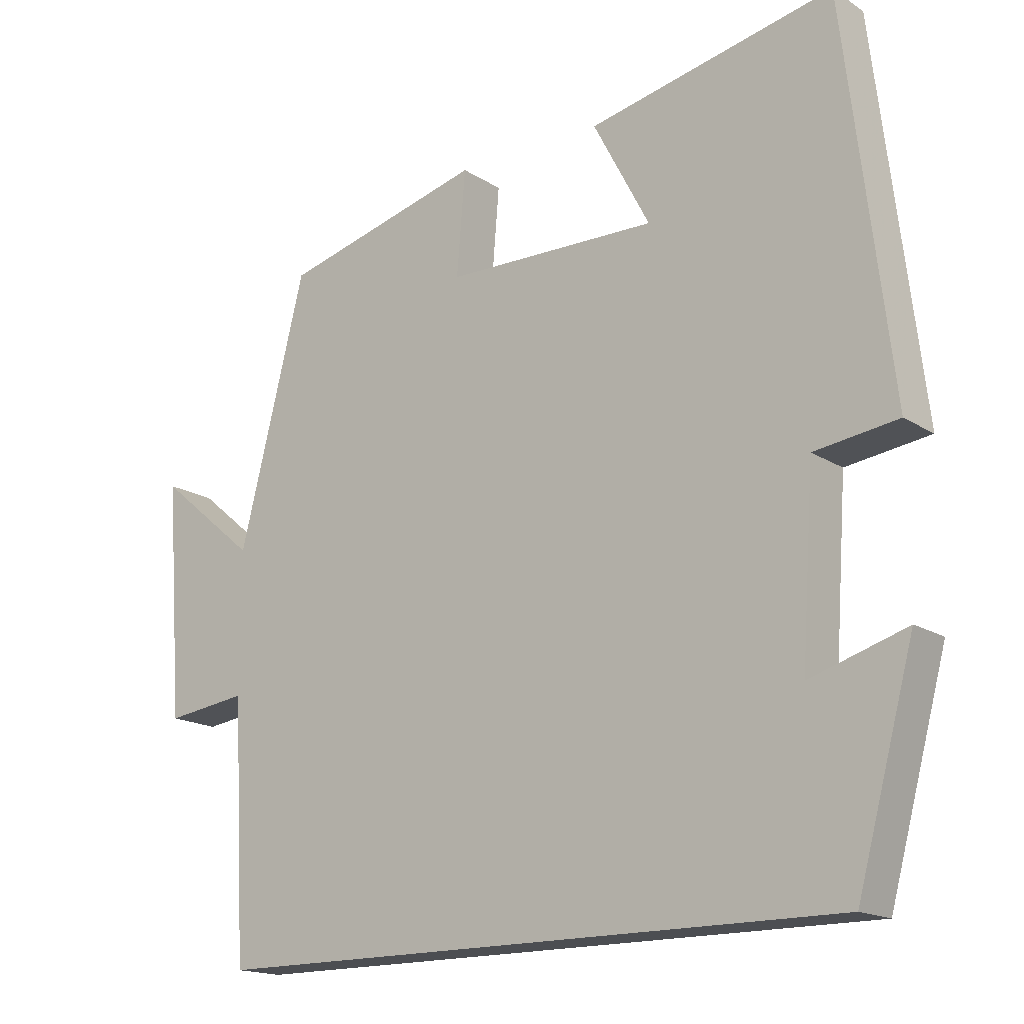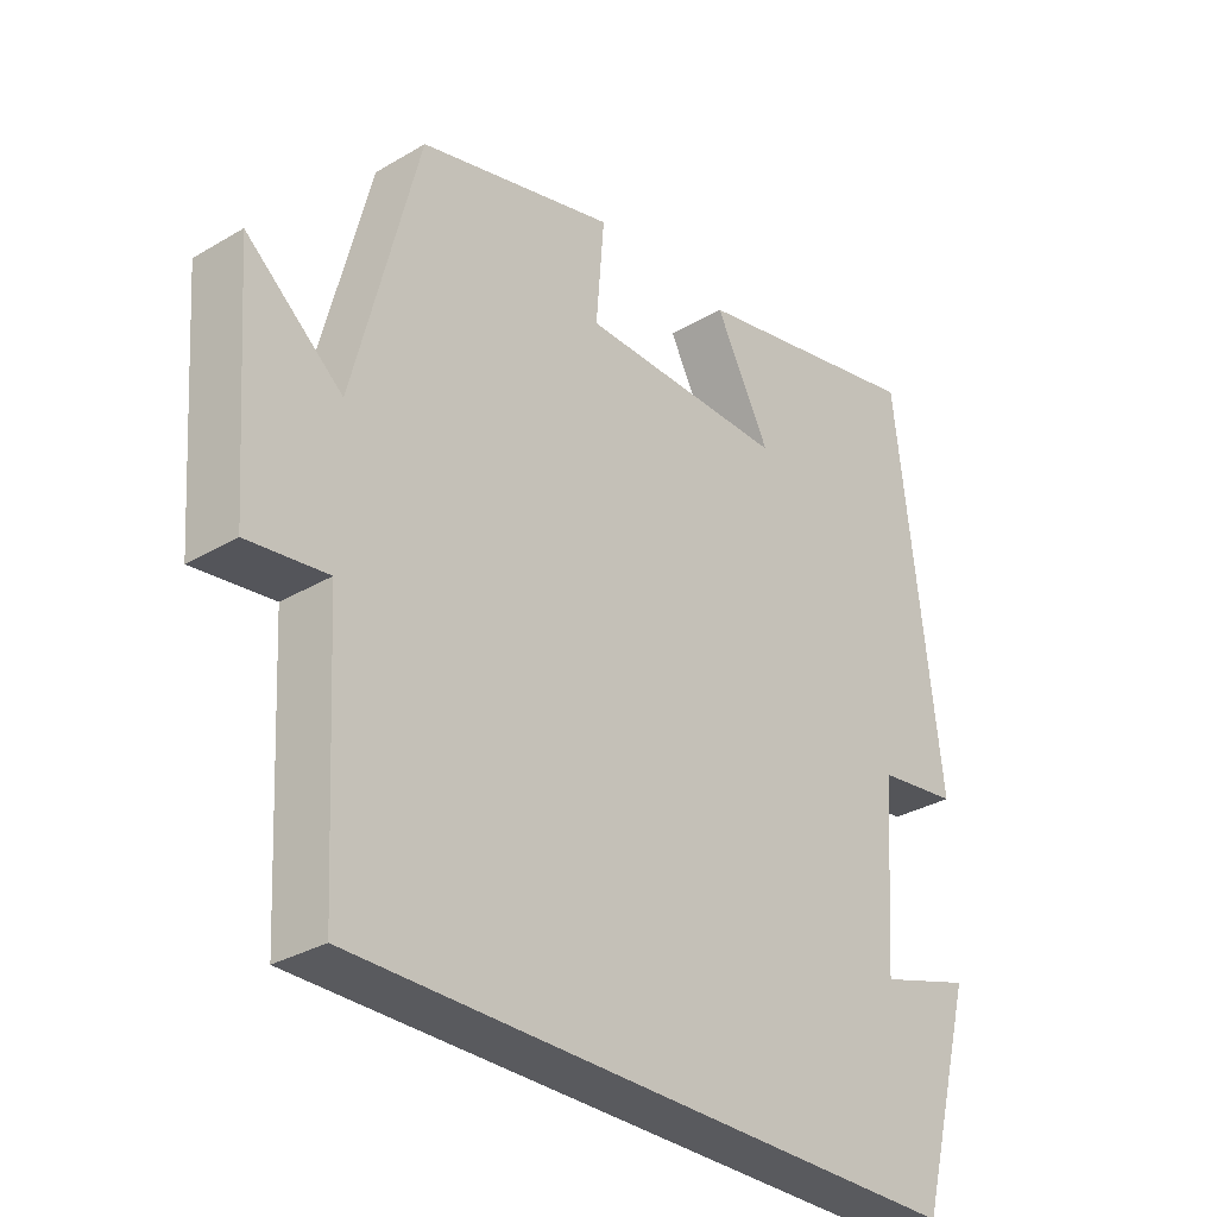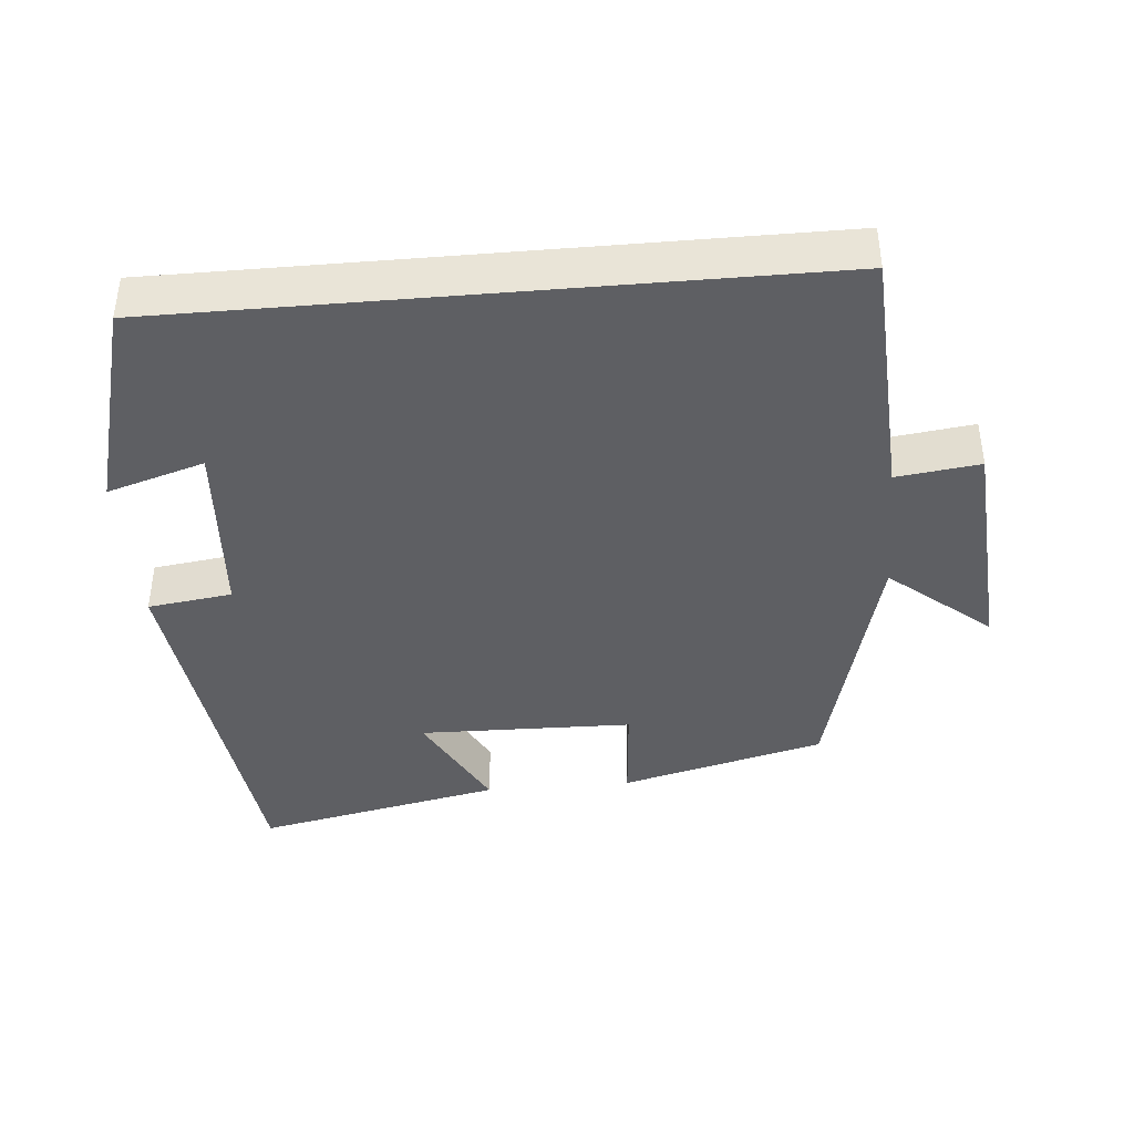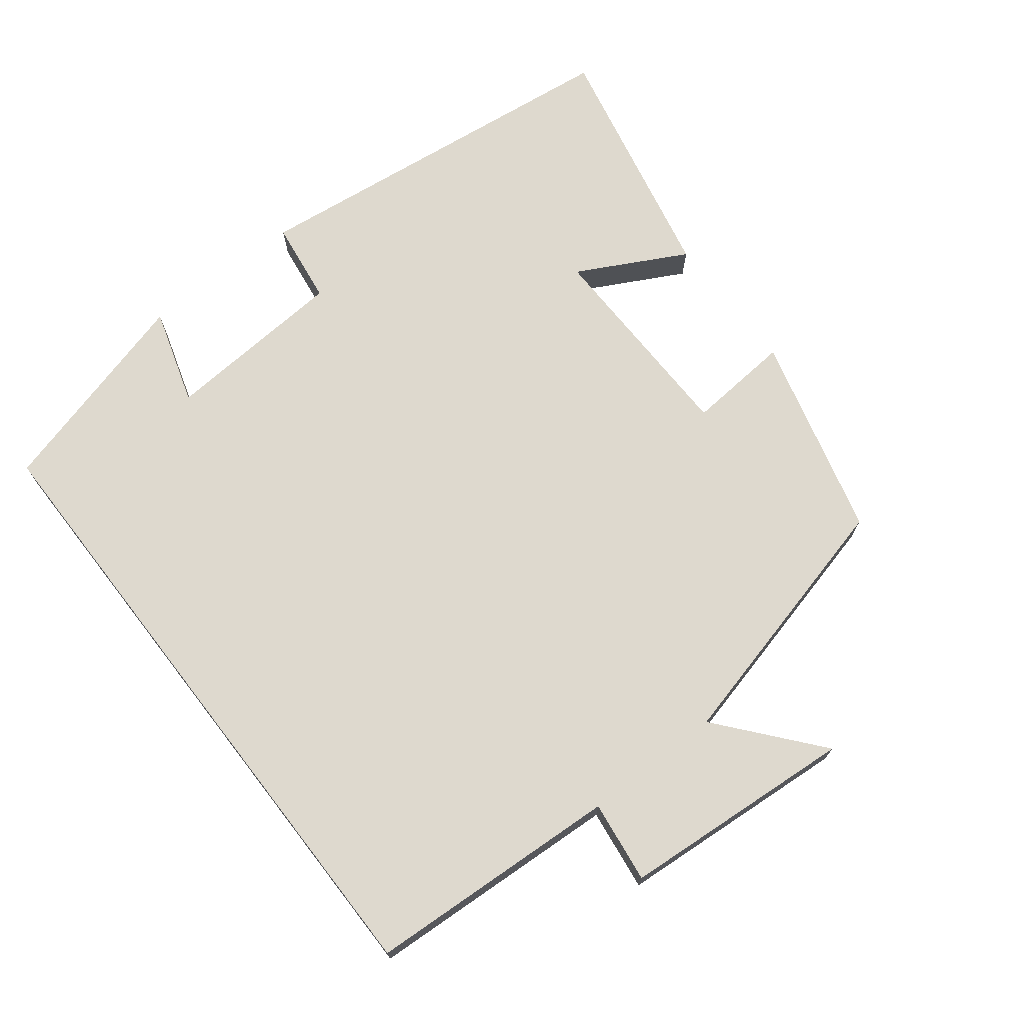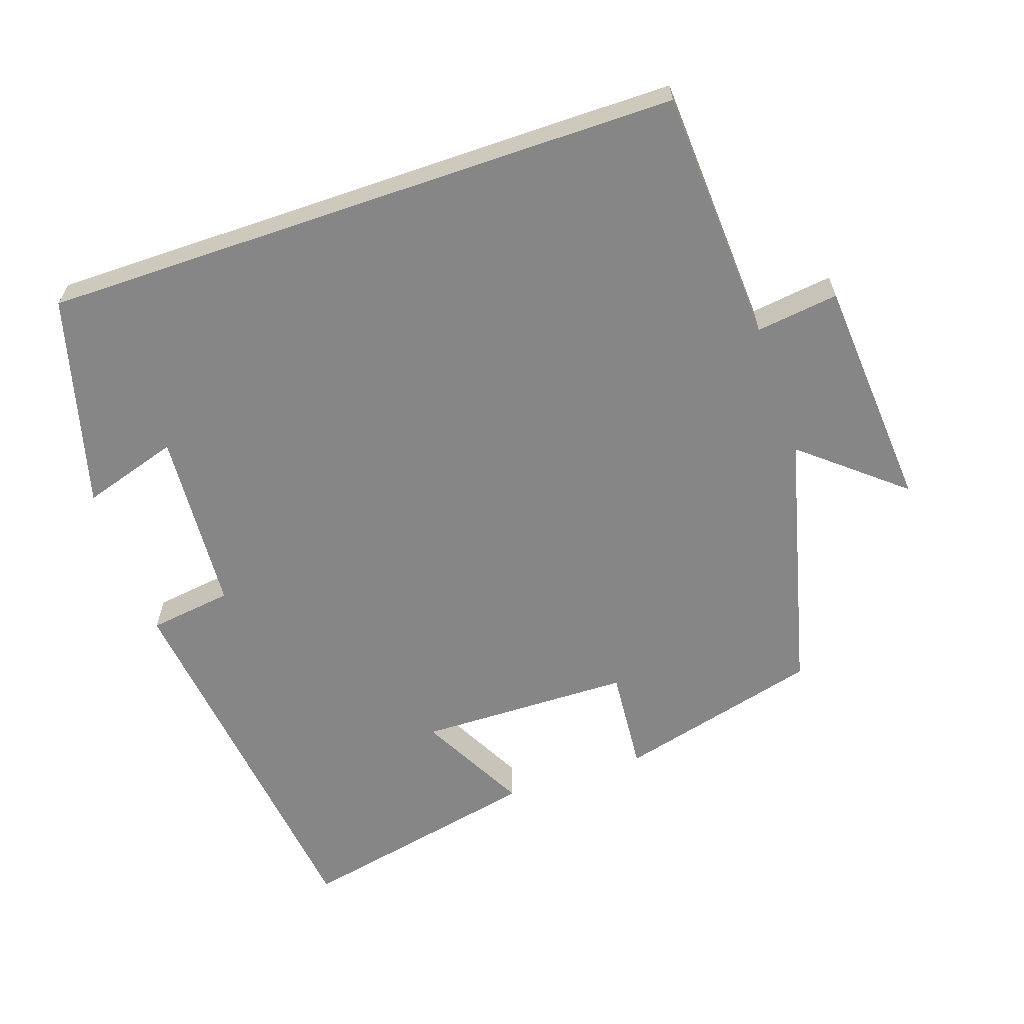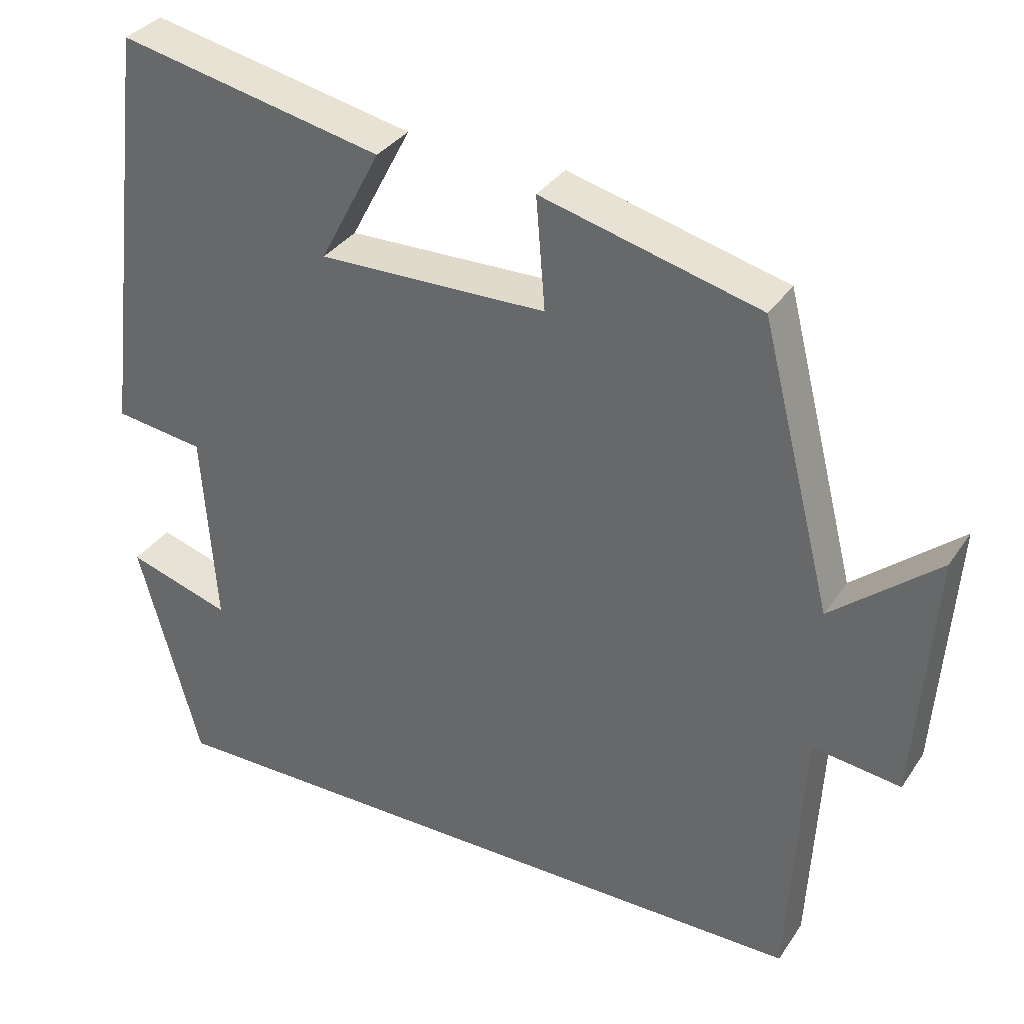
<metadata>
{"format":"obj","ext":"obj","renderer":"f3d","projection":"perspective","resolution":1024,"background":"white","views":[{"elev":-16.8,"azim":38.3,"up":"+Z"},{"elev":-31.3,"azim":-50.0,"up":"+Z"},{"elev":-40.5,"azim":-175.0,"up":"+Y"},{"elev":71.5,"azim":-127.8,"up":"+Y"},{"elev":-62.2,"azim":-161.1,"up":"+Y"},{"elev":33.9,"azim":-151.1,"up":"+Z"}]}
</metadata>
<code>
v -0.481 0.07 -0.5
v -0.5 0.07 -0.143
v -0.616 0.07 -0.158
v -0.64 0.07 0.172
v -0.5 0.07 0.055
v -0.406 0.07 0.426
v -0.12 0.07 0.5
v -0.132 0.07 0.354
v 0.168 0.07 0.348
v 0.088 0.07 0.5
v 0.435 0.07 0.573
v 0.5 0.07 0.029
v 0.382 0.07 0.013
v 0.364 0.07 -0.245
v 0.5 0.07 -0.203
v 0.419 0.07 -0.5
v -0.481 0 -0.5
v -0.5 0 -0.143
v -0.616 0 -0.158
v -0.64 0 0.172
v -0.5 0 0.055
v -0.406 0 0.426
v -0.12 0 0.5
v -0.132 0 0.354
v 0.168 0 0.348
v 0.088 0 0.5
v 0.435 0 0.573
v 0.5 0 0.029
v 0.382 0 0.013
v 0.364 0 -0.245
v 0.5 0 -0.203
v 0.419 0 -0.5
f 14 15 16
f 14 16 1 2
f 13 14 2
f 10 11 12 13
f 9 10 13
f 8 9 13 2
f 5 6 7 8
f 5 8 2 3
f 3 4 5
f 32 31 30
f 18 17 32 30
f 18 30 29
f 29 28 27 26
f 29 26 25
f 18 29 25 24
f 24 23 22 21
f 19 18 24 21
f 21 20 19
f 1 17 18 2
f 2 18 19 3
f 3 19 20 4
f 4 20 21 5
f 5 21 22 6
f 6 22 23 7
f 7 23 24 8
f 8 24 25 9
f 9 25 26 10
f 10 26 27 11
f 11 27 28 12
f 12 28 29 13
f 13 29 30 14
f 14 30 31 15
f 15 31 32 16
f 16 32 17 1

</code>
